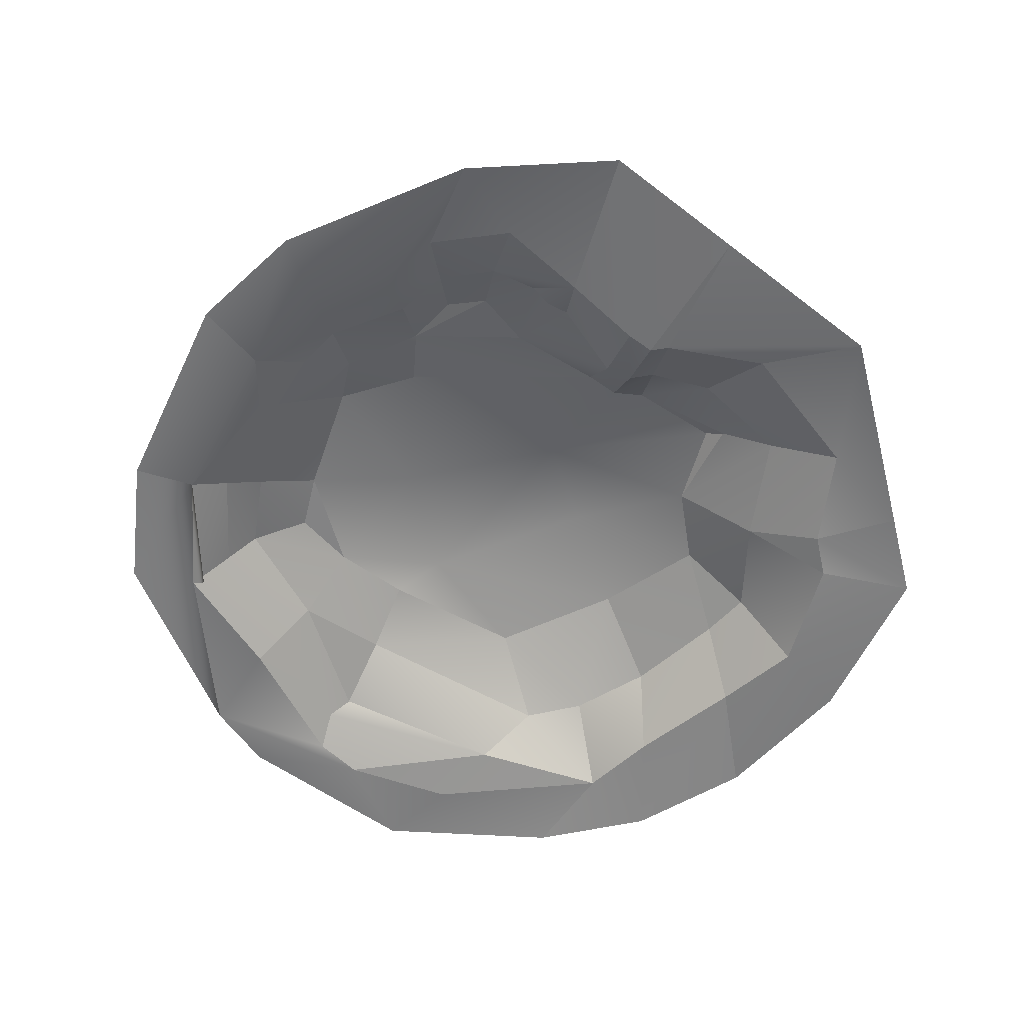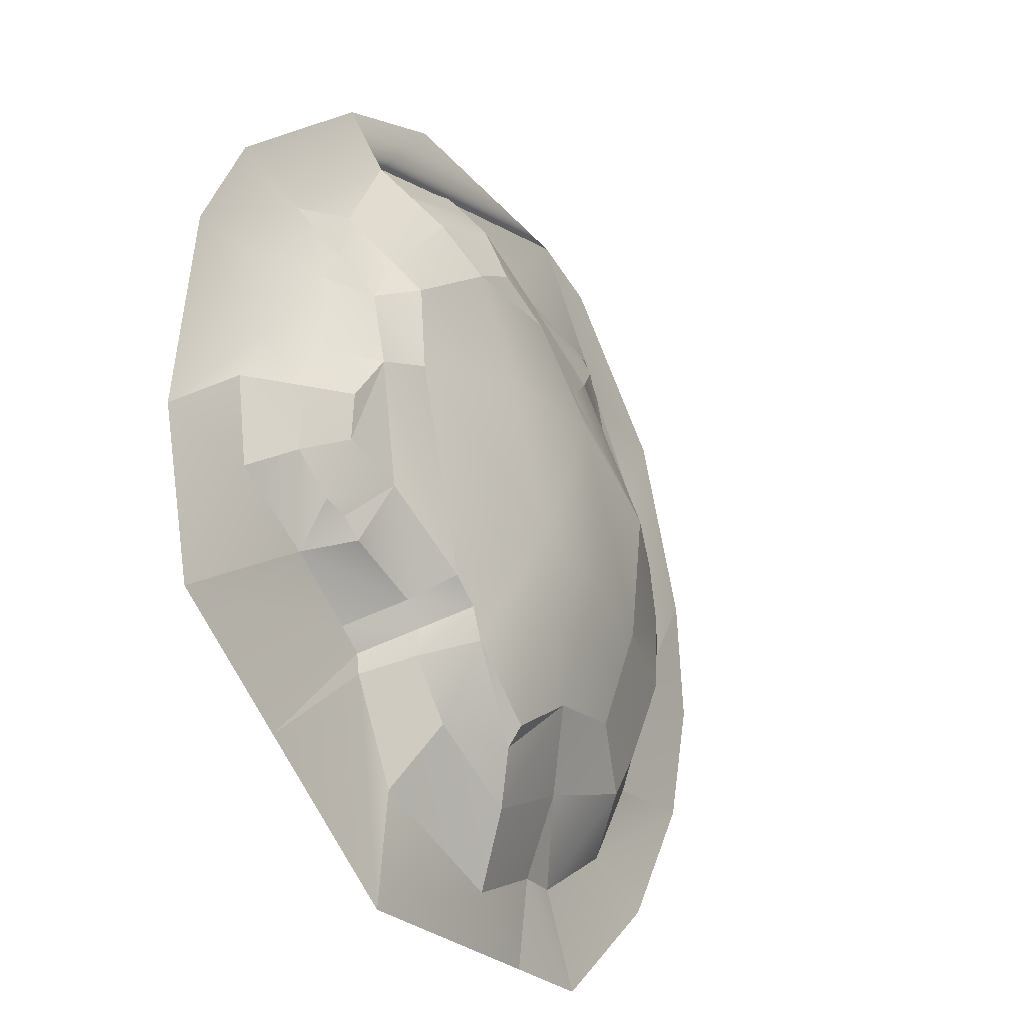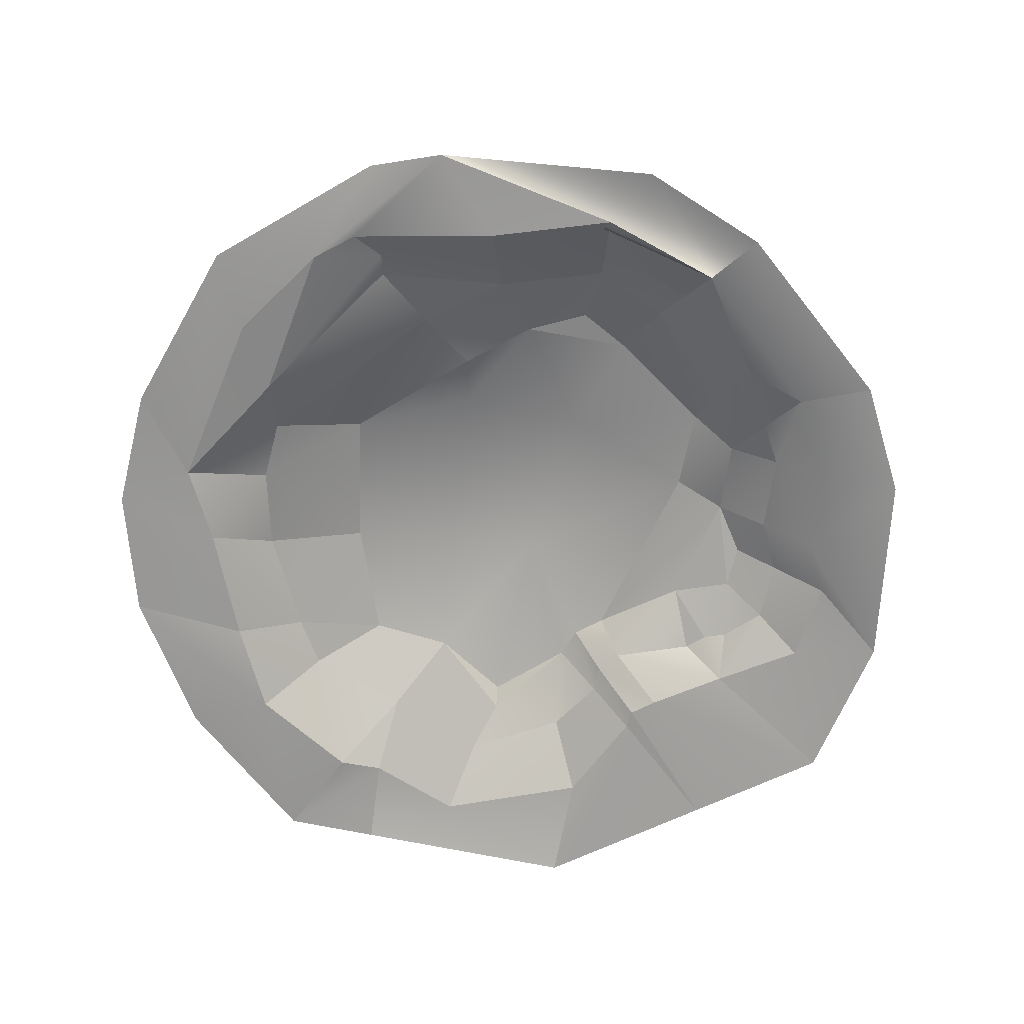
<metadata>
{"format":"obj","ext":"obj","renderer":"f3d","projection":"perspective","resolution":1024,"background":"white","views":[{"elev":-59.2,"azim":106.6,"up":"+Y"},{"elev":-28.5,"azim":122.8,"up":"+Z"},{"elev":-67.7,"azim":-9.6,"up":"+Y"}]}
</metadata>
<code>
g pb_Mesh241062
v 5.99 -1.466 -7.976
v 7.023 -1.466 -9.982
v 9.697 -1.951 -12.17
v 3.263 -0.7287 -3.478
v 2.281 0.1566 -4.964
v 4.076 -0.6128 -4.961
v -11.53 -1.62 5.592
v -4.635 -1.841 4.131
v -0.2828 -1.624 2.539
v -13.13 1.402 -6.918
v -8.784 1.733 -5.159
v -9.13 1.006 -3.306
v -6.84 1.028 -1.529
v -9.13 1.006 -3.306
v -8.784 1.733 -5.159
v -2.501 1.052 -14.78
v -1.519 1.058 -14.03
v -5.035 2.288 -11.43
v -2.935 1.045 -15.84
v -2.501 1.052 -14.78
v -5.035 2.288 -11.43
v -2.889 1.028 -1.57
v -4.68 0.926 -0.5265
v -6.84 1.028 -1.529
v -13.33 0.00116 -17.47
v -10.99 0.9937 -15.84
v -14.34 0.07822 -15.81
v 6.539 -1.466 -13.01
v 3.643 -1.434 -14.75
v 8.356 -1.951 -17.79
v 0.6061 0.8844 -4.063
v 2.281 0.1566 -4.964
v 1.177 0.1149 -2.982
v -16.65 0.007651 -9.302
v -13.13 1.402 -6.918
v -16.45 -0.1015 -7.008
v -0.2828 -1.624 2.539
v 2.11 -1.144 -1.214
v 4.311 -1.673 -1.894
v -11.11 0.2692 -1.613
v -8.316 -0.1655 0.5046
v -13.07 -0.6206 0.2432
v -13.23 -1.06 1.118
v -14.38 -1.625 1.849
v -15.79 -1.925 0.8422
v -2.935 1.045 -15.84
v -5.423 1.028 -17.95
v -5.367 0.5658 -18.64
v 1.295 0.4712 -11.84
v 2.161 -0.252 -14.03
v 2.817 -0.3394 -13.42
v 3.353 0.215 -11.05
v 3.525 0.4312 -9.519
v 2.435 0.7457 -7.823
v 3.353 0.215 -11.05
v 2.435 0.7457 -7.823
v 1.295 0.4712 -11.84
v -5.367 0.5658 -18.64
v -5.423 1.028 -17.95
v -8.068 1.047 -16.23
v -9.918 -1.951 -24.52
v -6.716 -1.351 -22.89
v -10.05 -1.696 -21.32
v 0.1505 -1.57 -17.59
v 3.86 -1.951 -20.93
v 0.2476 -1.576 -16.9
v 3.86 -1.951 -20.93
v 1.088 -1.583 -16.26
v 0.2476 -1.576 -16.9
v 3.353 0.215 -11.05
v 3.62 -0.4573 -13.11
v 4.863 -0.6783 -11.86
v -2.717 -0.243 -18.58
v -5.367 0.5658 -18.64
v -6.069 -0.1617 -20.42
v -2.717 -0.243 -18.58
v -1.596 -1.531 -20.96
v 0.1505 -1.57 -17.59
v -2.717 -0.243 -18.58
v 0.1505 -1.57 -17.59
v -1.4 -0.4238 -16.63
v -6.716 -1.351 -22.89
v -1.596 -1.531 -20.96
v -2.717 -0.243 -18.58
v -6.716 -1.351 -22.89
v -2.717 -0.243 -18.58
v -6.069 -0.1617 -20.42
v -9.703 -0.3927 -18.66
v -11.66 -1.887 -21.2
v -10.05 -1.696 -21.32
v -9.703 -0.3927 -18.66
v -8.068 1.047 -16.23
v -10.99 0.9937 -15.84
v -9.703 -0.3927 -18.66
v -10.99 0.9937 -15.84
v -13.33 0.00116 -17.47
v -1.724 -1.951 -24.83
v -1.596 -1.531 -20.96
v -6.716 -1.351 -22.89
v -9.918 -1.951 -24.52
v -1.724 -1.951 -24.83
v -6.716 -1.351 -22.89
v -13.35 -1.951 -24.39
v -9.918 -1.951 -24.52
v -10.05 -1.696 -21.32
v -13.35 -1.951 -24.39
v -10.05 -1.696 -21.32
v -11.66 -1.887 -21.2
v 0.1505 -1.57 -17.59
v -1.596 -1.531 -20.96
v -1.724 -1.951 -24.83
v 0.1505 -1.57 -17.59
v -1.724 -1.951 -24.83
v 3.86 -1.951 -20.93
v 4.311 -1.673 -1.894
v 6.854 -1.803 -4.958
v 8.861 -1.951 -4.846
v 4.311 -1.673 -1.894
v 8.861 -1.951 -4.846
v 6.861 -1.951 -0.8486
v 5.99 -1.466 -7.976
v 8.861 -1.951 -4.846
v 6.854 -1.803 -4.958
v 5.99 -1.466 -7.976
v 9.697 -1.951 -12.17
v 8.861 -1.951 -4.846
v 4.311 -1.673 -1.894
v 4.076 -0.6128 -4.961
v 6.854 -1.803 -4.958
v 4.311 -1.673 -1.894
v 3.263 -0.7287 -3.478
v 4.076 -0.6128 -4.961
v 5.99 -1.466 -7.976
v 6.854 -1.803 -4.958
v 4.076 -0.6128 -4.961
v 5.99 -1.466 -7.976
v 4.076 -0.6128 -4.961
v 4.2 -0.3525 -7.899
v -13.35 -1.951 -24.39
v -11.66 -1.887 -21.2
v -15.26 -2.019 -18.87
v -13.35 -1.951 -24.39
v -15.26 -2.019 -18.87
v -18.1 -1.951 -20.11
v -15.26 -2.019 -18.87
v -21.02 -1.951 -15.23
v -18.1 -1.951 -20.11
v -15.26 -2.019 -18.87
v -16.78 -1.725 -15.79
v -21.02 -1.951 -15.23
v -16.78 -1.725 -15.79
v -18.36 -1.719 -11.71
v -22.2 -1.951 -10.57
v -16.78 -1.725 -15.79
v -22.2 -1.951 -10.57
v -21.02 -1.951 -15.23
v -19.68 -1.712 -9.023
v -22.2 -1.951 -10.57
v -18.36 -1.719 -11.71
v -19.68 -1.712 -9.023
v -21.86 -1.951 -6.076
v -22.2 -1.951 -10.57
v -19.53 -1.951 0.2962
v -18.2 -1.943 -2.472
v -15.79 -1.925 0.8422
v -19.53 -1.951 0.2962
v -15.79 -1.925 0.8422
v -14.14 -1.62 4.72
v -11.53 -1.62 5.592
v -14.14 -1.62 4.72
v -15.79 -1.925 0.8422
v -11.53 -1.62 5.592
v -15.79 -1.925 0.8422
v -14.38 -1.625 1.849
v -19.68 -1.712 -9.023
v -18.2 -1.943 -2.472
v -19.53 -1.951 0.2962
v -19.68 -1.712 -9.023
v -19.53 -1.951 0.2962
v -21.86 -1.951 -6.076
v -14.38 -1.625 1.849
v -9.064 -1.782 2.818
v -11.53 -1.62 5.592
v -11.53 -1.62 5.592
v -9.064 -1.782 2.818
v -4.635 -1.841 4.131
v -11.53 -1.62 5.592
v -0.2828 -1.624 2.539
v -3.421 -1.951 6.278
v -0.2828 -1.624 2.539
v 1.138 -1.951 4.325
v -3.421 -1.951 6.278
v -11.66 -1.887 -21.2
v -9.703 -0.3927 -18.66
v -13.33 0.00116 -17.47
v -11.66 -1.887 -21.2
v -13.33 0.00116 -17.47
v -15.26 -2.019 -18.87
v -8.068 1.047 -16.23
v -5.035 2.288 -11.43
v -8.547 2.272 -11.62
v -5.035 2.288 -11.43
v -8.068 1.047 -16.23
v -5.423 1.028 -17.95
v -5.035 2.288 -11.43
v -5.423 1.028 -17.95
v -2.935 1.045 -15.84
v -10.99 0.9937 -15.84
v -8.068 1.047 -16.23
v -8.547 2.272 -11.62
v -10.99 0.9937 -15.84
v -8.547 2.272 -11.62
v -12.42 1.381 -11.83
v -12.42 1.381 -11.83
v -8.547 2.272 -11.62
v -8.784 1.733 -5.159
v -12.42 1.381 -11.83
v -8.784 1.733 -5.159
v -13.13 1.402 -6.918
v -5.035 2.288 -11.43
v -8.784 1.733 -5.159
v -8.547 2.272 -11.62
v -5.035 2.288 -11.43
v -4.185 1.468 -5.403
v -8.784 1.733 -5.159
v -4.185 1.468 -5.403
v -6.84 1.028 -1.529
v -8.784 1.733 -5.159
v -4.185 1.468 -5.403
v -2.889 1.028 -1.57
v -6.84 1.028 -1.529
v 0.5375 1.043 -7.108
v -4.185 1.468 -5.403
v -5.035 2.288 -11.43
v 0.5375 1.043 -7.108
v -5.035 2.288 -11.43
v -1.519 1.058 -14.03
v -4.185 1.468 -5.403
v 0.5375 1.043 -7.108
v 0.6061 0.8844 -4.063
v -4.185 1.468 -5.403
v 0.6061 0.8844 -4.063
v -2.889 1.028 -1.57
v 2.281 0.1566 -4.964
v 0.6061 0.8844 -4.063
v 0.5375 1.043 -7.108
v 2.281 0.1566 -4.964
v 0.5375 1.043 -7.108
v 2.435 0.7457 -7.823
v -13.33 0.00116 -17.47
v -14.34 0.07822 -15.81
v -16.78 -1.725 -15.79
v -13.33 0.00116 -17.47
v -16.78 -1.725 -15.79
v -15.26 -2.019 -18.87
v -12.42 1.381 -11.83
v -16.65 0.007651 -9.302
v -16.04 0.2244 -12.31
v -16.65 0.007651 -9.302
v -12.42 1.381 -11.83
v -13.13 1.402 -6.918
v -12.42 1.381 -11.83
v -16.04 0.2244 -12.31
v -14.34 0.07822 -15.81
v -12.42 1.381 -11.83
v -14.34 0.07822 -15.81
v -10.99 0.9937 -15.84
v 3.643 -1.434 -14.75
v 2.817 -0.3394 -13.42
v 2.161 -0.252 -14.03
v 3.62 -0.4573 -13.11
v 2.817 -0.3394 -13.42
v 3.643 -1.434 -14.75
v 4.863 -0.6783 -11.86
v 6.539 -1.466 -13.01
v 7.023 -1.466 -9.982
v 4.863 -0.6783 -11.86
v 7.023 -1.466 -9.982
v 5.048 -0.3947 -9.721
v -16.45 -0.1015 -7.008
v -16.89 -1.583 -4.85
v -19.68 -1.712 -9.023
v -16.45 -0.1015 -7.008
v -19.68 -1.712 -9.023
v -16.65 0.007651 -9.302
v 7.023 -1.466 -9.982
v 6.539 -1.466 -13.01
v 9.697 -1.951 -12.17
v 6.539 -1.466 -13.01
v 8.356 -1.951 -17.79
v 9.697 -1.951 -12.17
v -11.11 0.2692 -1.613
v -13.07 -0.6206 0.2432
v -16.89 -1.583 -4.85
v -11.11 0.2692 -1.613
v -16.89 -1.583 -4.85
v -16.45 -0.1015 -7.008
v -11.11 0.2692 -1.613
v -16.45 -0.1015 -7.008
v -13.13 1.402 -6.918
v -11.11 0.2692 -1.613
v -13.13 1.402 -6.918
v -9.13 1.006 -3.306
v -1.81 0.0607 0.3016
v -2.889 1.028 -1.57
v 0.6061 0.8844 -4.063
v -1.81 0.0607 0.3016
v 0.6061 0.8844 -4.063
v 1.177 0.1149 -2.982
v -0.2828 -1.624 2.539
v 4.311 -1.673 -1.894
v 1.138 -1.951 4.325
v 1.138 -1.951 4.325
v 4.311 -1.673 -1.894
v 6.861 -1.951 -0.8486
v -16.89 -1.583 -4.85
v -15.79 -1.925 0.8422
v -18.2 -1.943 -2.472
v -16.89 -1.583 -4.85
v -18.2 -1.943 -2.472
v -19.68 -1.712 -9.023
v -11.11 0.2692 -1.613
v -9.13 1.006 -3.306
v -6.84 1.028 -1.529
v -11.11 0.2692 -1.613
v -6.84 1.028 -1.529
v -8.316 -0.1655 0.5046
v -4.411 0.1549 1.535
v -8.316 -0.1655 0.5046
v -6.84 1.028 -1.529
v -4.411 0.1549 1.535
v -6.84 1.028 -1.529
v -4.68 0.926 -0.5265
v -1.046 -0.7826 1.422
v -0.2828 -1.624 2.539
v -4.635 -1.841 4.131
v -1.046 -0.7826 1.422
v -4.635 -1.841 4.131
v -4.508 -0.7059 2.655
v 2.435 0.7457 -7.823
v 0.5375 1.043 -7.108
v -1.519 1.058 -14.03
v 2.435 0.7457 -7.823
v -1.519 1.058 -14.03
v 1.295 0.4712 -11.84
v -14.38 -1.625 1.849
v -13.23 -1.06 1.118
v -8.689 -0.9708 1.657
v -14.38 -1.625 1.849
v -8.689 -0.9708 1.657
v -9.064 -1.782 2.818
v -13.23 -1.06 1.118
v -8.316 -0.1655 0.5046
v -8.689 -0.9708 1.657
v -13.23 -1.06 1.118
v -13.07 -0.6206 0.2432
v -8.316 -0.1655 0.5046
v -4.508 -0.7059 2.655
v -4.635 -1.841 4.131
v -9.064 -1.782 2.818
v -4.508 -0.7059 2.655
v -9.064 -1.782 2.818
v -8.689 -0.9708 1.657
v -4.411 0.1549 1.535
v -4.508 -0.7059 2.655
v -8.689 -0.9708 1.657
v -4.411 0.1549 1.535
v -8.689 -0.9708 1.657
v -8.316 -0.1655 0.5046
v -13.23 -1.06 1.118
v -15.79 -1.925 0.8422
v -16.89 -1.583 -4.85
v -13.07 -0.6206 0.2432
v -13.23 -1.06 1.118
v -16.89 -1.583 -4.85
v -1.81 0.0607 0.3016
v -4.411 0.1549 1.535
v -4.68 0.926 -0.5265
v -1.81 0.0607 0.3016
v -4.68 0.926 -0.5265
v -2.889 1.028 -1.57
v 2.11 -1.144 -1.214
v -0.2828 -1.624 2.539
v -1.046 -0.7826 1.422
v 2.11 -1.144 -1.214
v -1.046 -0.7826 1.422
v 1.779 -0.6968 -1.842
v -1.046 -0.7826 1.422
v 1.177 0.1149 -2.982
v 1.779 -0.6968 -1.842
v -1.046 -0.7826 1.422
v -1.81 0.0607 0.3016
v 1.177 0.1149 -2.982
v 3.263 -0.7287 -3.478
v 4.311 -1.673 -1.894
v 2.11 -1.144 -1.214
v 3.263 -0.7287 -3.478
v 2.11 -1.144 -1.214
v 1.779 -0.6968 -1.842
v 5.99 -1.466 -7.976
v 4.2 -0.3525 -7.899
v 5.048 -0.3947 -9.721
v 5.99 -1.466 -7.976
v 5.048 -0.3947 -9.721
v 7.023 -1.466 -9.982
v 4.2 -0.3525 -7.899
v 3.525 0.4312 -9.519
v 5.048 -0.3947 -9.721
v 4.2 -0.3525 -7.899
v 2.435 0.7457 -7.823
v 3.525 0.4312 -9.519
v -2.935 1.045 -15.84
v -2.717 -0.243 -18.58
v -1.4 -0.4238 -16.63
v -2.717 -0.243 -18.58
v -2.935 1.045 -15.84
v -5.367 0.5658 -18.64
v 1.295 0.4712 -11.84
v 2.817 -0.3394 -13.42
v 3.62 -0.4573 -13.11
v 3.353 0.215 -11.05
v 1.295 0.4712 -11.84
v 3.62 -0.4573 -13.11
v 3.525 0.4312 -9.519
v 3.353 0.215 -11.05
v 4.863 -0.6783 -11.86
v 3.525 0.4312 -9.519
v 4.863 -0.6783 -11.86
v 5.048 -0.3947 -9.721
v 4.076 -0.6128 -4.961
v 2.281 0.1566 -4.964
v 2.435 0.7457 -7.823
v 4.076 -0.6128 -4.961
v 2.435 0.7457 -7.823
v 4.2 -0.3525 -7.899
v 2.281 0.1566 -4.964
v 3.263 -0.7287 -3.478
v 1.779 -0.6968 -1.842
v 2.281 0.1566 -4.964
v 1.779 -0.6968 -1.842
v 1.177 0.1149 -2.982
v -4.411 0.1549 1.535
v -1.81 0.0607 0.3016
v -1.046 -0.7826 1.422
v -4.411 0.1549 1.535
v -1.046 -0.7826 1.422
v -4.508 -0.7059 2.655
v -18.36 -1.719 -11.71
v -16.78 -1.725 -15.79
v -14.34 0.07822 -15.81
v -18.36 -1.719 -11.71
v -14.34 0.07822 -15.81
v -16.04 0.2244 -12.31
v -16.65 0.007651 -9.302
v -19.68 -1.712 -9.023
v -18.36 -1.719 -11.71
v -16.65 0.007651 -9.302
v -18.36 -1.719 -11.71
v -16.04 0.2244 -12.31
v -2.501 1.052 -14.78
v -2.935 1.045 -15.84
v -1.4 -0.4238 -16.63
v -2.501 1.052 -14.78
v -1.4 -0.4238 -16.63
v -1.362 -0.2876 -15.69
v -1.362 -0.2876 -15.69
v -1.4 -0.4238 -16.63
v 0.1505 -1.57 -17.59
v -1.362 -0.2876 -15.69
v 0.1505 -1.57 -17.59
v 0.2476 -1.576 -16.9
v 8.356 -1.951 -17.79
v 3.643 -1.434 -14.75
v 1.088 -1.583 -16.26
v 3.86 -1.951 -20.93
v 8.356 -1.951 -17.79
v 1.088 -1.583 -16.26
v -6.716 -1.351 -22.89
v -6.069 -0.1617 -20.42
v -9.703 -0.3927 -18.66
v -6.716 -1.351 -22.89
v -9.703 -0.3927 -18.66
v -10.05 -1.696 -21.32
v -0.6742 -0.3012 -14.93
v -1.519 1.058 -14.03
v -2.501 1.052 -14.78
v -0.6742 -0.3012 -14.93
v -2.501 1.052 -14.78
v -1.362 -0.2876 -15.69
v 1.088 -1.583 -16.26
v -0.6742 -0.3012 -14.93
v -1.362 -0.2876 -15.69
v 1.088 -1.583 -16.26
v -1.362 -0.2876 -15.69
v 0.2476 -1.576 -16.9
v 4.863 -0.6783 -11.86
v 3.62 -0.4573 -13.11
v 3.643 -1.434 -14.75
v 4.863 -0.6783 -11.86
v 3.643 -1.434 -14.75
v 6.539 -1.466 -13.01
v -0.6742 -0.3012 -14.93
v 1.088 -1.583 -16.26
v 3.643 -1.434 -14.75
v -0.6742 -0.3012 -14.93
v 3.643 -1.434 -14.75
v 2.161 -0.252 -14.03
v 1.295 0.4712 -11.84
v -1.519 1.058 -14.03
v -0.6742 -0.3012 -14.93
v 1.295 0.4712 -11.84
v -0.6742 -0.3012 -14.93
v 2.161 -0.252 -14.03
v -6.069 -0.1617 -20.42
v -5.367 0.5658 -18.64
v -8.068 1.047 -16.23
v -6.069 -0.1617 -20.42
v -8.068 1.047 -16.23
v -9.703 -0.3927 -18.66
g pb_Mesh241062_0
f 3 2 1
f 6 5 4
f 9 8 7
f 12 11 10
f 15 14 13
f 18 17 16
f 21 20 19
f 24 23 22
f 27 26 25
f 30 29 28
f 33 32 31
f 36 35 34
f 39 38 37
f 42 41 40
f 45 44 43
f 48 47 46
f 51 50 49
f 54 53 52
f 57 56 55
f 60 59 58
f 63 62 61
f 66 65 64
f 69 68 67
f 72 71 70
f 75 74 73
f 78 77 76
f 81 80 79
f 84 83 82
f 87 86 85
f 90 89 88
f 93 92 91
f 96 95 94
f 99 98 97
f 102 101 100
f 105 104 103
f 108 107 106
f 111 110 109
f 114 113 112
f 117 116 115
f 120 119 118
f 123 122 121
f 126 125 124
f 129 128 127
f 132 131 130
f 135 134 133
f 138 137 136
f 141 140 139
f 144 143 142
f 147 146 145
f 150 149 148
f 153 152 151
f 156 155 154
f 159 158 157
f 162 161 160
f 165 164 163
f 168 167 166
f 171 170 169
f 174 173 172
f 177 176 175
f 180 179 178
f 183 182 181
f 186 185 184
f 189 188 187
f 192 191 190
f 195 194 193
f 198 197 196
f 201 200 199
f 204 203 202
f 207 206 205
f 210 209 208
f 213 212 211
f 216 215 214
f 219 218 217
f 222 221 220
f 225 224 223
f 228 227 226
f 231 230 229
f 234 233 232
f 237 236 235
f 240 239 238
f 243 242 241
f 246 245 244
f 249 248 247
f 252 251 250
f 255 254 253
f 258 257 256
f 261 260 259
f 264 263 262
f 267 266 265
f 270 269 268
f 273 272 271
f 276 275 274
f 279 278 277
f 282 281 280
f 285 284 283
f 288 287 286
f 291 290 289
f 294 293 292
f 297 296 295
f 300 299 298
f 303 302 301
f 306 305 304
f 309 308 307
f 312 311 310
f 315 314 313
f 318 317 316
f 321 320 319
f 324 323 322
f 327 326 325
f 330 329 328
f 333 332 331
f 336 335 334
f 339 338 337
f 342 341 340
f 345 344 343
f 348 347 346
f 351 350 349
f 354 353 352
f 357 356 355
f 360 359 358
f 363 362 361
f 366 365 364
f 369 368 367
f 372 371 370
f 375 374 373
f 378 377 376
f 381 380 379
f 384 383 382
f 387 386 385
f 390 389 388
f 393 392 391
f 396 395 394
f 399 398 397
f 402 401 400
f 405 404 403
f 408 407 406
f 411 410 409
f 414 413 412
f 417 416 415
f 420 419 418
f 423 422 421
f 426 425 424
f 429 428 427
f 432 431 430
f 435 434 433
f 438 437 436
f 441 440 439
f 444 443 442
f 447 446 445
f 450 449 448
f 453 452 451
f 456 455 454
f 459 458 457
f 462 461 460
f 465 464 463
f 468 467 466
f 471 470 469
f 474 473 472
f 477 476 475
f 480 479 478
f 483 482 481
f 486 485 484
f 489 488 487
f 492 491 490
f 495 494 493
f 498 497 496
f 501 500 499
f 504 503 502
f 507 506 505
f 510 509 508
f 513 512 511
f 516 515 514
f 519 518 517

</code>
